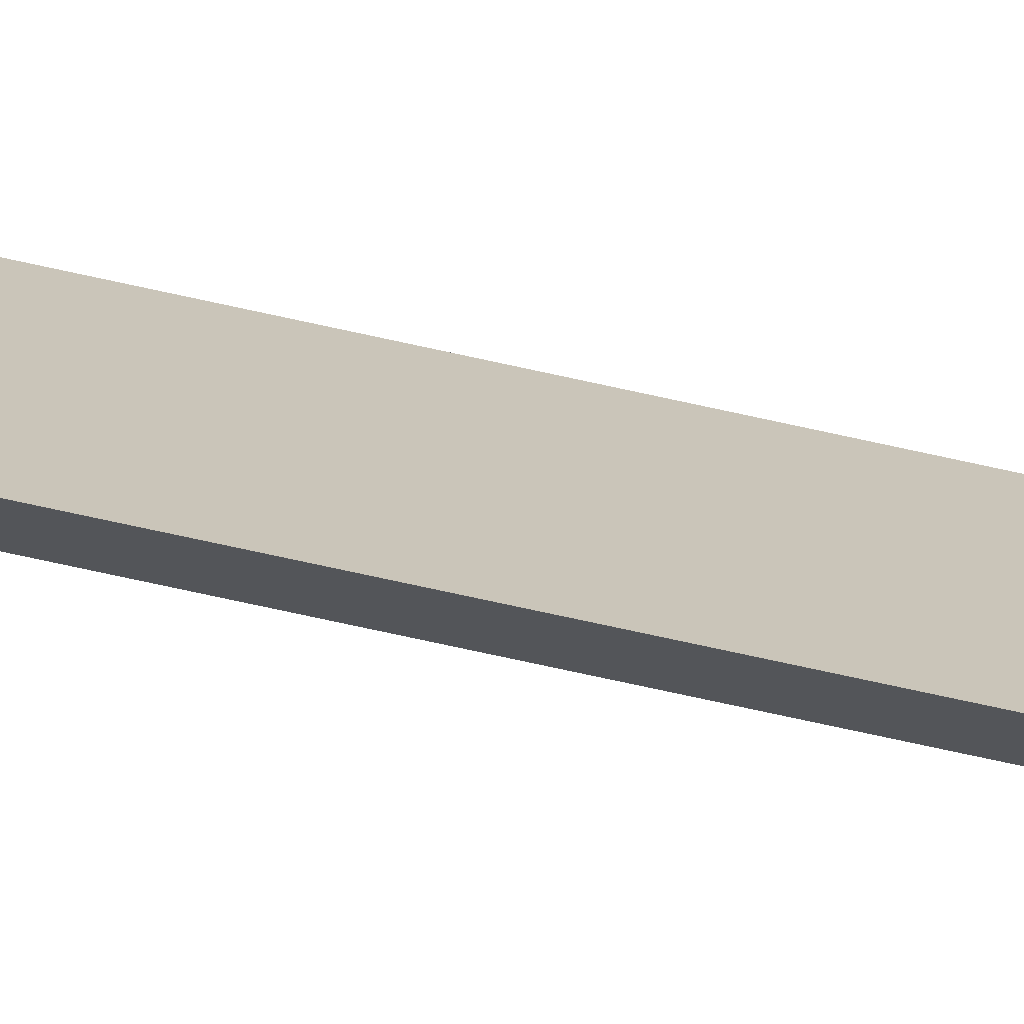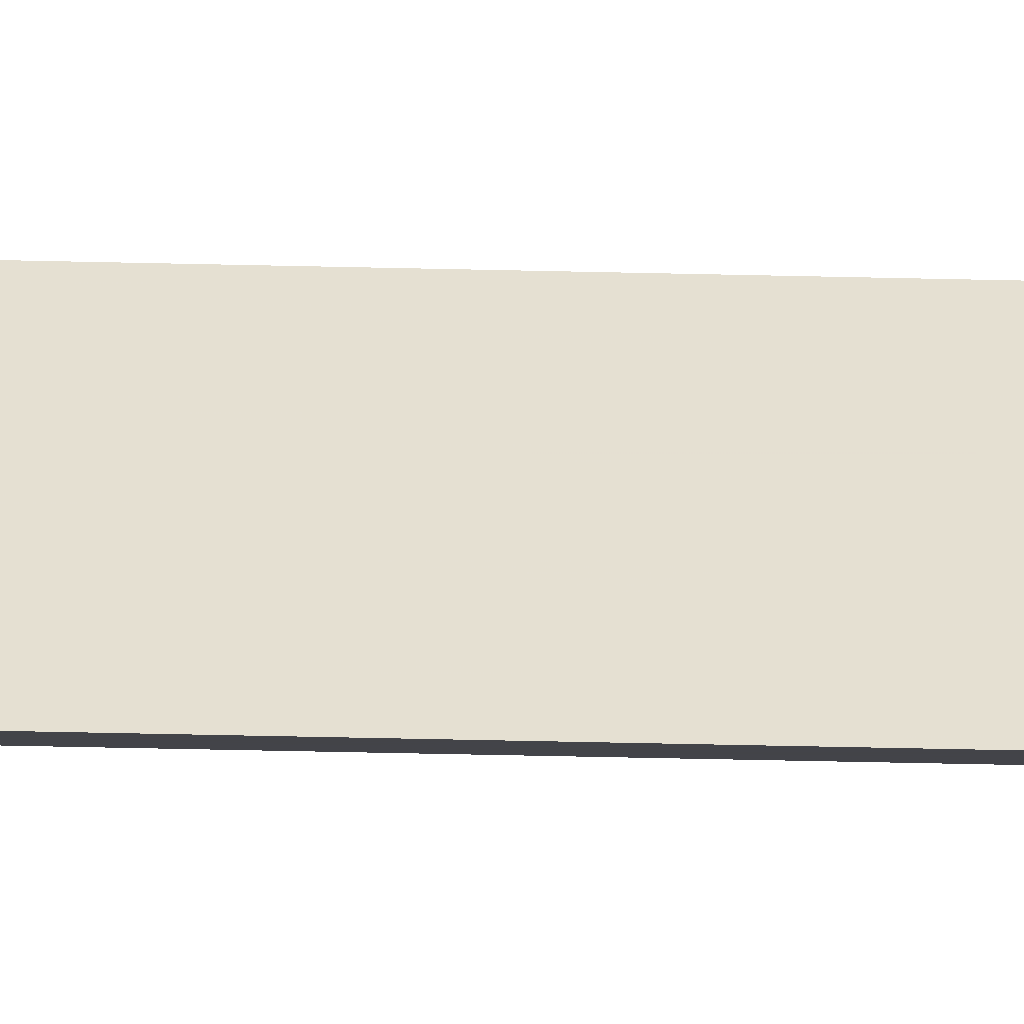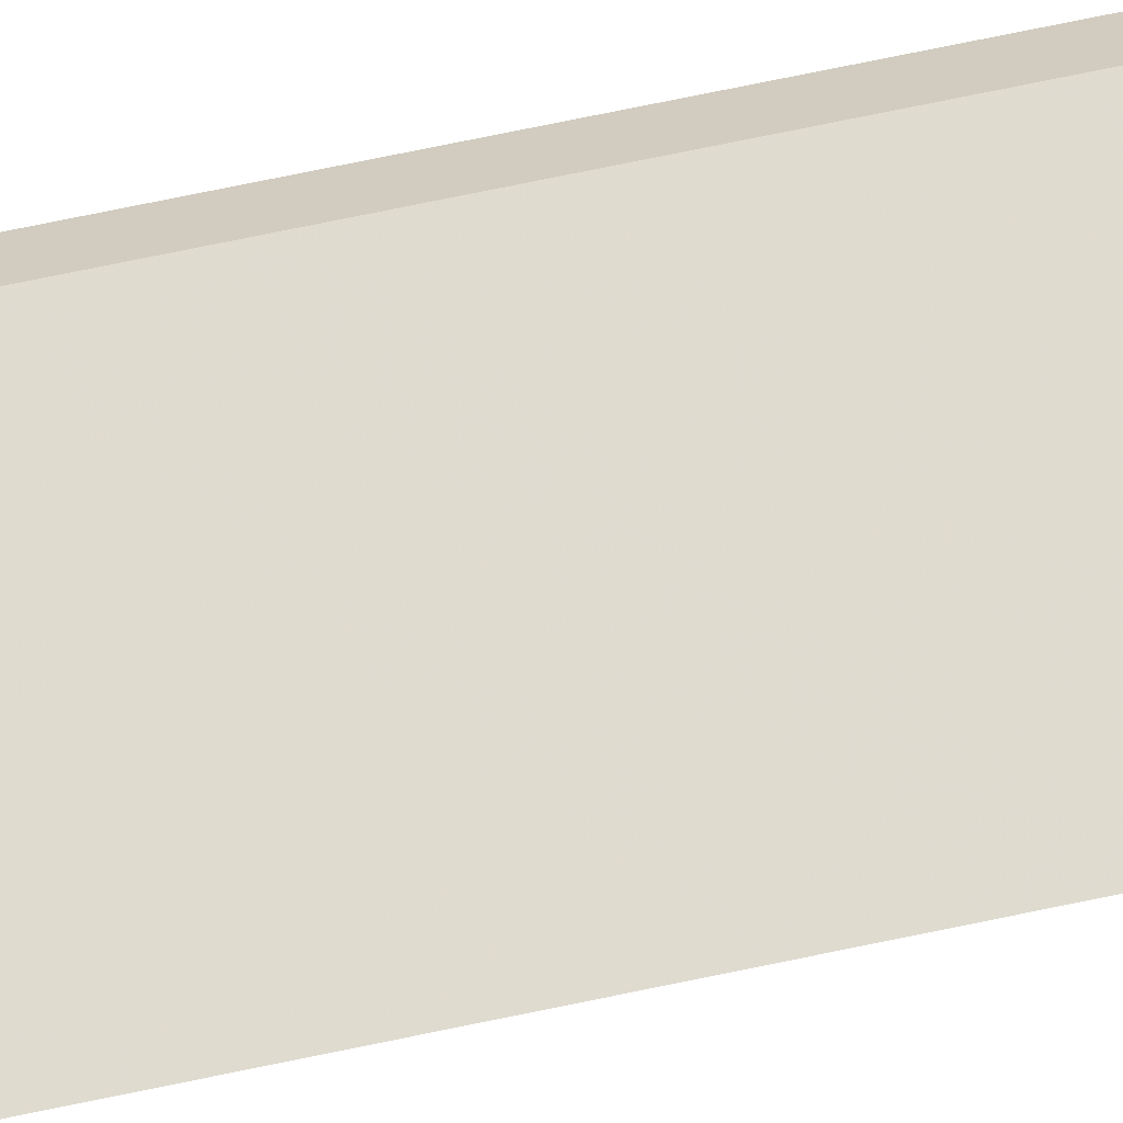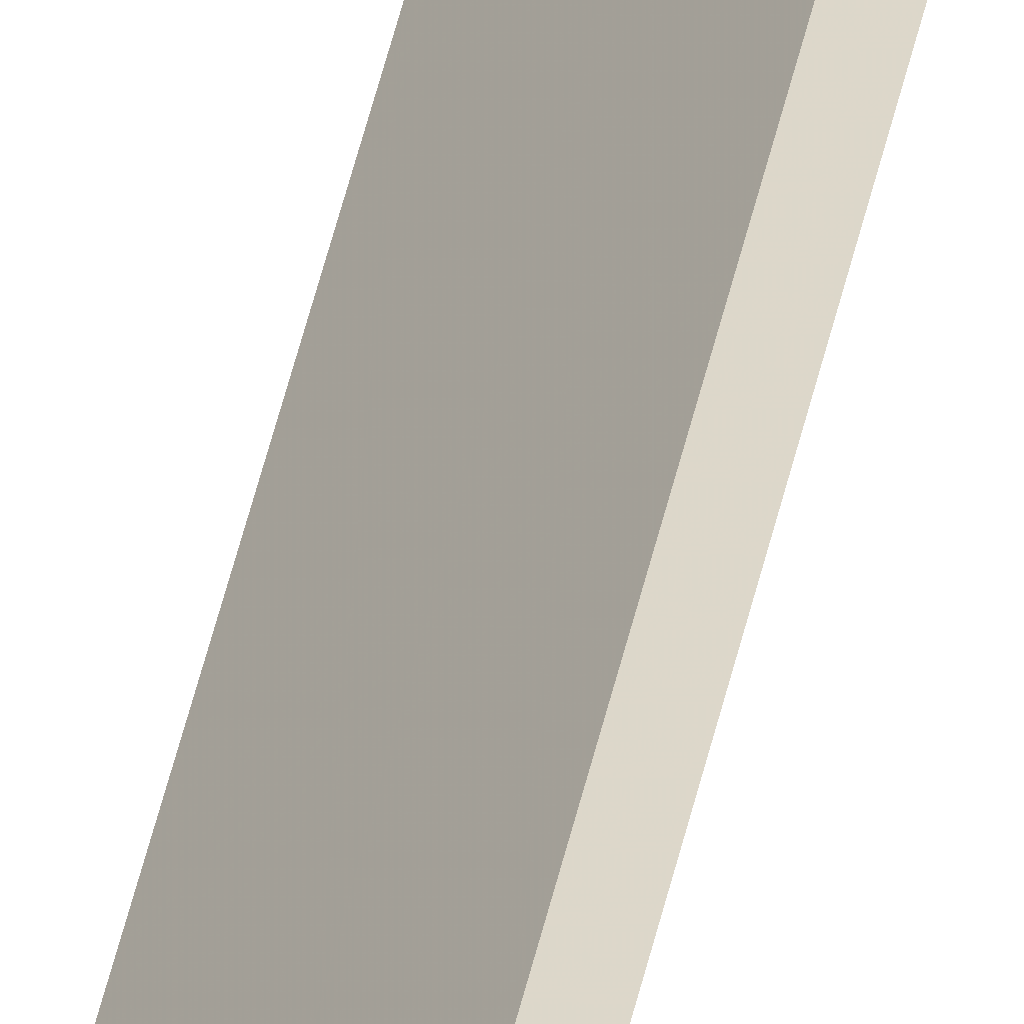
<metadata>
{"format":"obj","ext":"obj","renderer":"f3d","projection":"perspective","resolution":1024,"background":"white","views":[{"elev":-24.8,"azim":-116.7,"up":"+Y"},{"elev":-8.0,"azim":-98.0,"up":"+Y"},{"elev":24.4,"azim":-115.7,"up":"+Y"},{"elev":30.7,"azim":8.6,"up":"+Y"}]}
</metadata>
<code>
o 1831
v 2162 1870 6.8
v 2162 1870 6.8
v 2163 1870 6.8
v 2162 1870 10.48
v 2162 1870 6.8
v 2163 1870 6.8
v 2163 1870 6.8
v 2163 1870 10.48
v 2163 1870 6.8
v 2163 1870 10.48
v 2162 1870 6.8
v 2163 1870 6.8
v 2162 1870 10.48
v 2163 1870 10.48
v 2162 1870 10.48
v 2163 1870 10.48
v 2163 1870 10.48
v 2162 1870 6.8
v 2162 1870 10.48
v 2162 1870 10.48
v 2163 1870 6.8
v 2163 1870 10.48
v 2163 1870 10.48
v 2162 1870 6.8
v 2162 1870 10.48
f 1 2 3
f 4 2 5
f 6 7 5
f 8 5 9
f 10 3 11
f 10 12 3
f 13 14 15
f 15 16 17
f 18 16 19
f 18 19 20
f 21 22 23
f 24 25 22

</code>
